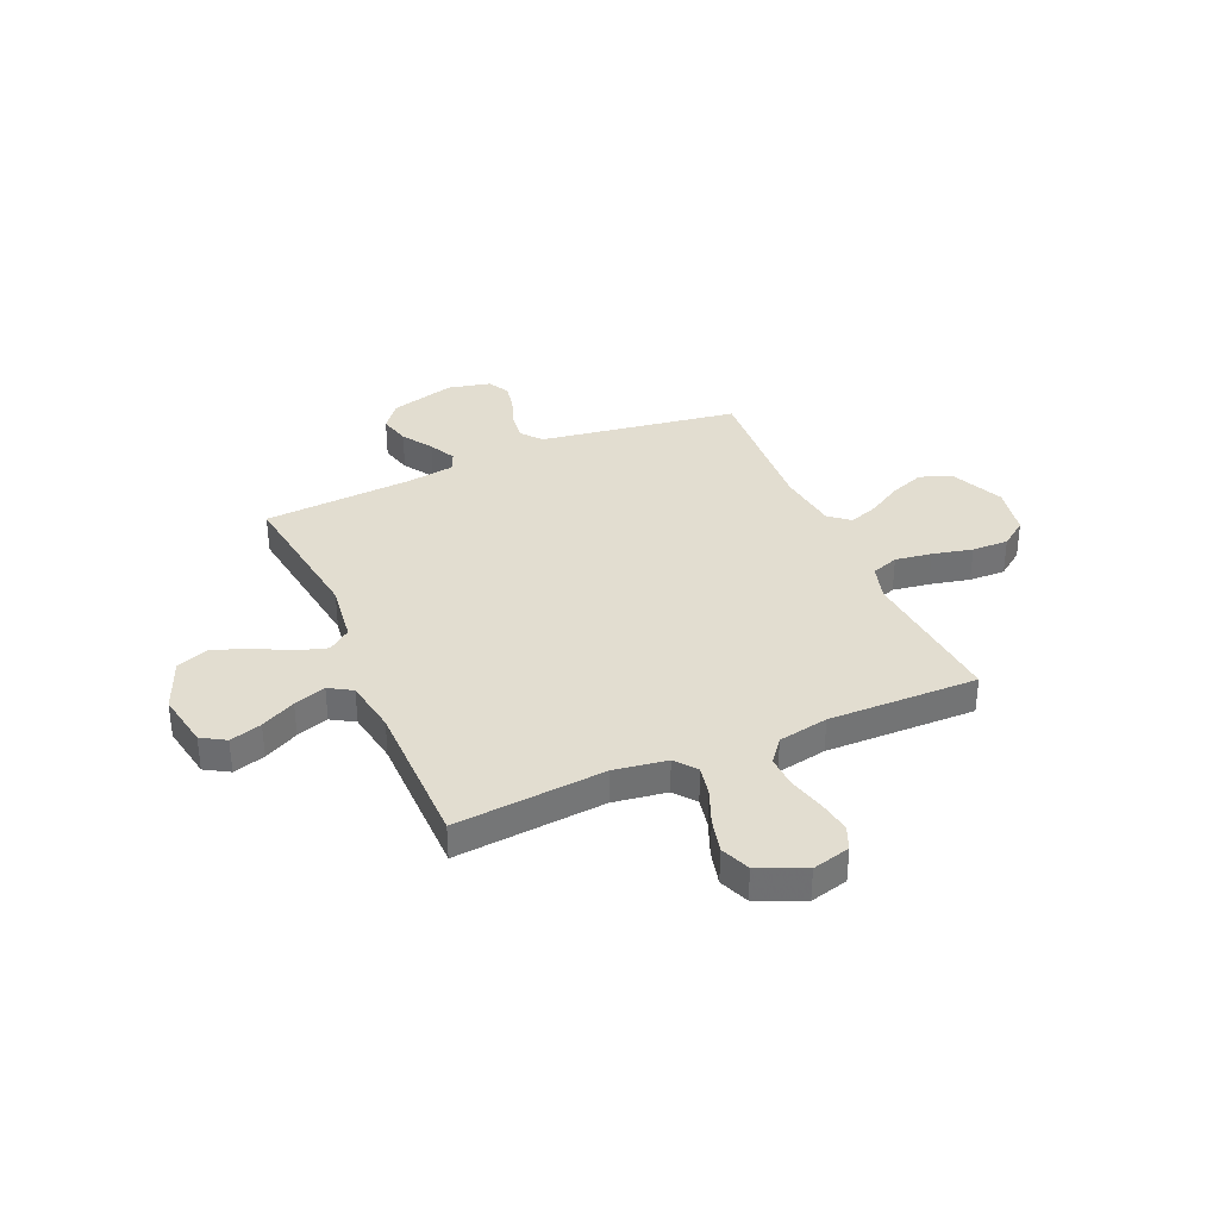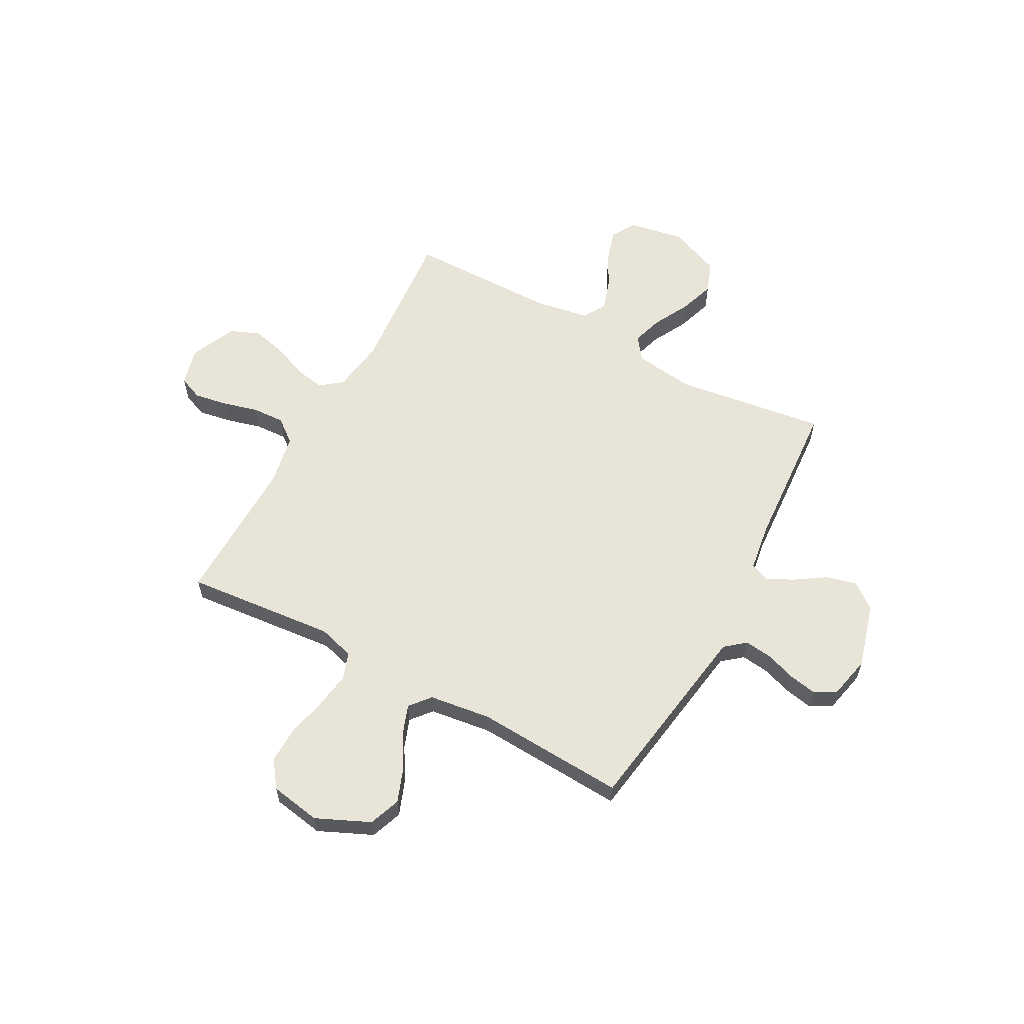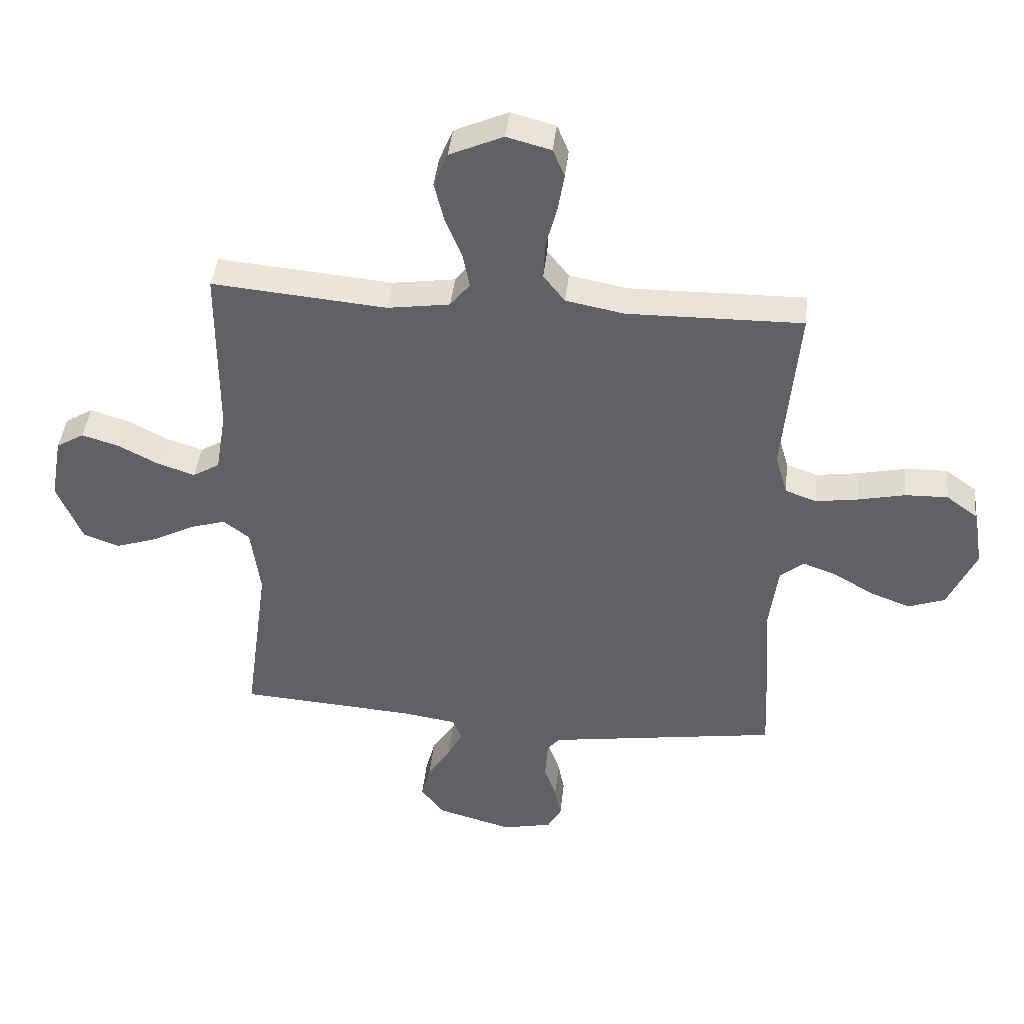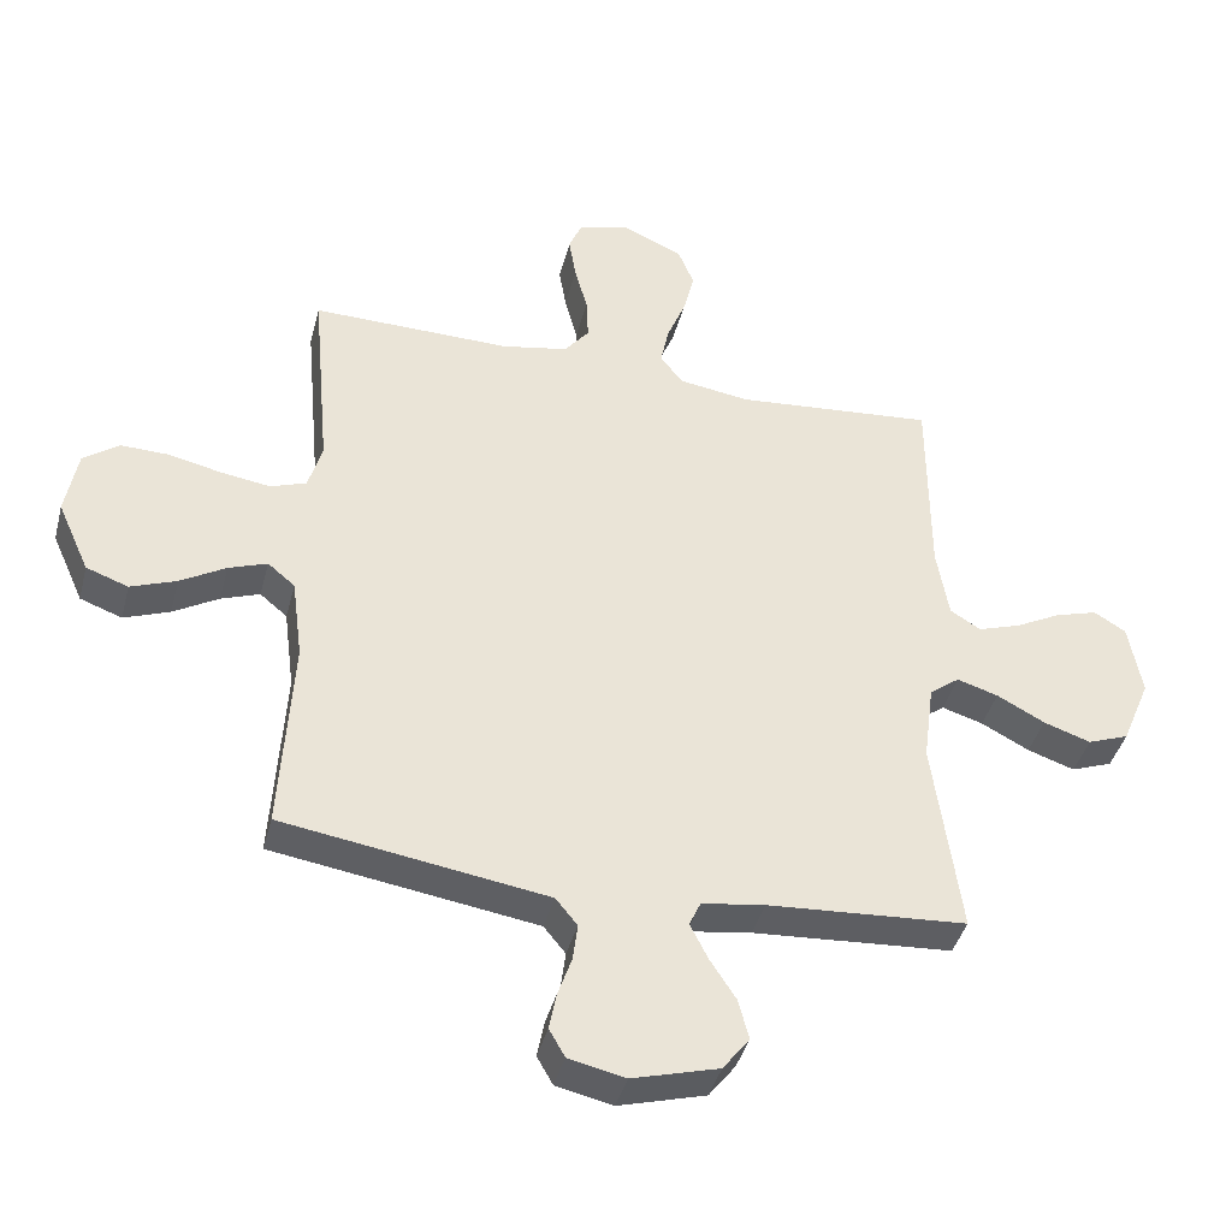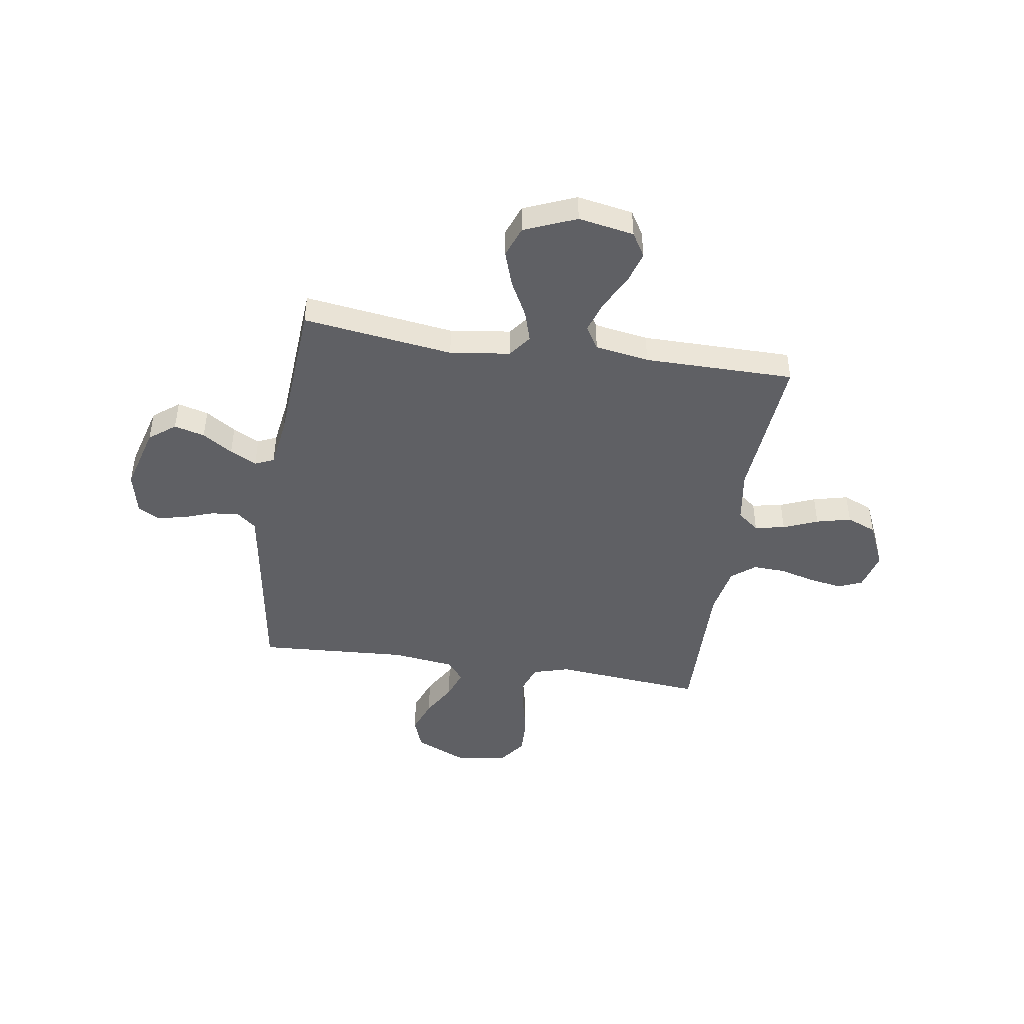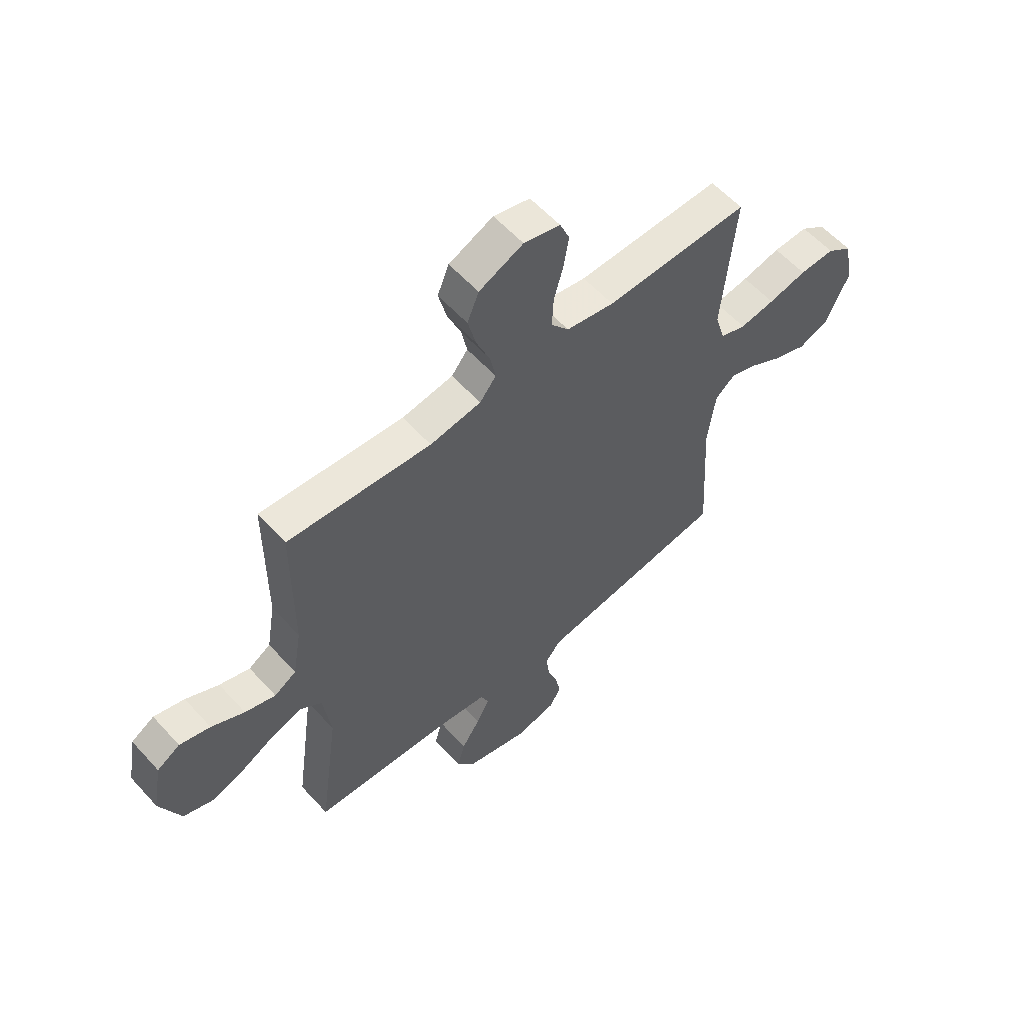
<metadata>
{"format":"obj","ext":"obj","renderer":"f3d","projection":"perspective","resolution":1024,"background":"white","views":[{"elev":35.2,"azim":-23.5,"up":"+Y"},{"elev":59.8,"azim":118.4,"up":"+Y"},{"elev":42.3,"azim":6.2,"up":"+Z"},{"elev":-40.7,"azim":165.7,"up":"+Z"},{"elev":-45.2,"azim":-98.7,"up":"+Y"},{"elev":58.4,"azim":-41.8,"up":"+Z"}]}
</metadata>
<code>
v -0.5 0.07 -0.5
v -0.459 0.07 -0.2
v -0.475 0.07 -0.08
v -0.52 0.07 -0.046
v -0.582 0.07 -0.065
v -0.654 0.07 -0.103
v -0.725 0.07 -0.127
v -0.787 0.07 -0.104
v -0.83 0.07 0
v -0.81 0.07 0.111
v -0.762 0.07 0.14
v -0.698 0.07 0.121
v -0.629 0.07 0.085
v -0.565 0.07 0.064
v -0.519 0.07 0.092
v -0.501 0.07 0.2
v -0.5 0.07 0.5
v -0.2 0.07 0.474
v -0.093 0.07 0.49
v -0.059 0.07 0.533
v -0.071 0.07 0.593
v -0.099 0.07 0.662
v -0.116 0.07 0.731
v -0.092 0.07 0.79
v 0 0.07 0.831
v 0.076 0.07 0.811
v 0.096 0.07 0.763
v 0.085 0.07 0.697
v 0.066 0.07 0.626
v 0.063 0.07 0.561
v 0.1 0.07 0.514
v 0.2 0.07 0.495
v 0.5 0.07 0.5
v 0.473 0.07 0.2
v 0.494 0.07 0.128
v 0.548 0.07 0.109
v 0.621 0.07 0.12
v 0.701 0.07 0.138
v 0.774 0.07 0.14
v 0.827 0.07 0.101
v 0.845 0.07 0
v 0.797 0.07 -0.107
v 0.734 0.07 -0.13
v 0.665 0.07 -0.104
v 0.597 0.07 -0.064
v 0.539 0.07 -0.043
v 0.498 0.07 -0.077
v 0.482 0.07 -0.2
v 0.5 0.07 -0.5
v 0.2 0.07 -0.546
v 0.103 0.07 -0.561
v 0.07 0.07 -0.601
v 0.077 0.07 -0.657
v 0.098 0.07 -0.717
v 0.109 0.07 -0.773
v 0.085 0.07 -0.815
v 0 0.07 -0.834
v -0.13 0.07 -0.798
v -0.17 0.07 -0.746
v -0.154 0.07 -0.685
v -0.115 0.07 -0.625
v -0.088 0.07 -0.572
v -0.105 0.07 -0.534
v -0.2 0.07 -0.52
v -0.5 0 -0.5
v -0.459 0 -0.2
v -0.475 0 -0.08
v -0.52 0 -0.046
v -0.582 0 -0.065
v -0.654 0 -0.103
v -0.725 0 -0.127
v -0.787 0 -0.104
v -0.83 0 0
v -0.81 0 0.111
v -0.762 0 0.14
v -0.698 0 0.121
v -0.629 0 0.085
v -0.565 0 0.064
v -0.519 0 0.092
v -0.501 0 0.2
v -0.5 0 0.5
v -0.2 0 0.474
v -0.093 0 0.49
v -0.059 0 0.533
v -0.071 0 0.593
v -0.099 0 0.662
v -0.116 0 0.731
v -0.092 0 0.79
v 0 0 0.831
v 0.076 0 0.811
v 0.096 0 0.763
v 0.085 0 0.697
v 0.066 0 0.626
v 0.063 0 0.561
v 0.1 0 0.514
v 0.2 0 0.495
v 0.5 0 0.5
v 0.473 0 0.2
v 0.494 0 0.128
v 0.548 0 0.109
v 0.621 0 0.12
v 0.701 0 0.138
v 0.774 0 0.14
v 0.827 0 0.101
v 0.845 0 0
v 0.797 0 -0.107
v 0.734 0 -0.13
v 0.665 0 -0.104
v 0.597 0 -0.064
v 0.539 0 -0.043
v 0.498 0 -0.077
v 0.482 0 -0.2
v 0.5 0 -0.5
v 0.2 0 -0.546
v 0.103 0 -0.561
v 0.07 0 -0.601
v 0.077 0 -0.657
v 0.098 0 -0.717
v 0.109 0 -0.773
v 0.085 0 -0.815
v 0 0 -0.834
v -0.13 0 -0.798
v -0.17 0 -0.746
v -0.154 0 -0.685
v -0.115 0 -0.625
v -0.088 0 -0.572
v -0.105 0 -0.534
v -0.2 0 -0.52
f 59 60 61
f 58 59 61
f 57 58 61
f 56 57 61
f 55 56 61
f 54 55 61
f 53 54 61
f 52 53 61 62
f 51 52 62 63
f 48 49 50
f 51 63 64
f 50 51 64
f 48 50 64
f 47 48 64
f 43 44 45
f 42 43 45
f 41 42 45
f 40 41 45
f 39 40 45
f 38 39 45
f 37 38 45
f 36 37 45 46
f 64 1 2
f 47 64 2
f 46 47 2
f 36 46 2
f 35 36 2
f 27 28 29
f 26 27 29
f 25 26 29
f 24 25 29
f 23 24 29
f 22 23 29
f 21 22 29
f 20 21 29 30
f 19 20 30 31
f 16 17 18
f 19 31 32
f 18 19 32
f 16 18 32
f 15 16 32
f 11 12 13
f 10 11 13
f 9 10 13
f 8 9 13
f 7 8 13
f 6 7 13
f 5 6 13
f 4 5 13 14
f 32 33 34
f 15 32 34
f 14 15 34
f 4 14 34
f 3 4 34
f 2 3 34 35
f 125 124 123
f 125 123 122
f 125 122 121
f 125 121 120
f 125 120 119
f 125 119 118
f 125 118 117
f 126 125 117 116
f 127 126 116 115
f 114 113 112
f 128 127 115
f 128 115 114
f 128 114 112
f 128 112 111
f 109 108 107
f 109 107 106
f 109 106 105
f 109 105 104
f 109 104 103
f 109 103 102
f 109 102 101
f 110 109 101 100
f 66 65 128
f 66 128 111
f 66 111 110
f 66 110 100
f 66 100 99
f 93 92 91
f 93 91 90
f 93 90 89
f 93 89 88
f 93 88 87
f 93 87 86
f 93 86 85
f 94 93 85 84
f 95 94 84 83
f 82 81 80
f 96 95 83
f 96 83 82
f 96 82 80
f 96 80 79
f 77 76 75
f 77 75 74
f 77 74 73
f 77 73 72
f 77 72 71
f 77 71 70
f 77 70 69
f 78 77 69 68
f 98 97 96
f 98 96 79
f 98 79 78
f 98 78 68
f 98 68 67
f 99 98 67 66
f 1 65 66 2
f 2 66 67 3
f 3 67 68 4
f 4 68 69 5
f 5 69 70 6
f 6 70 71 7
f 7 71 72 8
f 8 72 73 9
f 9 73 74 10
f 10 74 75 11
f 11 75 76 12
f 12 76 77 13
f 13 77 78 14
f 14 78 79 15
f 15 79 80 16
f 16 80 81 17
f 17 81 82 18
f 18 82 83 19
f 19 83 84 20
f 20 84 85 21
f 21 85 86 22
f 22 86 87 23
f 23 87 88 24
f 24 88 89 25
f 25 89 90 26
f 26 90 91 27
f 27 91 92 28
f 28 92 93 29
f 29 93 94 30
f 30 94 95 31
f 31 95 96 32
f 32 96 97 33
f 33 97 98 34
f 34 98 99 35
f 35 99 100 36
f 36 100 101 37
f 37 101 102 38
f 38 102 103 39
f 39 103 104 40
f 40 104 105 41
f 41 105 106 42
f 42 106 107 43
f 43 107 108 44
f 44 108 109 45
f 45 109 110 46
f 46 110 111 47
f 47 111 112 48
f 48 112 113 49
f 49 113 114 50
f 50 114 115 51
f 51 115 116 52
f 52 116 117 53
f 53 117 118 54
f 54 118 119 55
f 55 119 120 56
f 56 120 121 57
f 57 121 122 58
f 58 122 123 59
f 59 123 124 60
f 60 124 125 61
f 61 125 126 62
f 62 126 127 63
f 63 127 128 64
f 64 128 65 1

</code>
